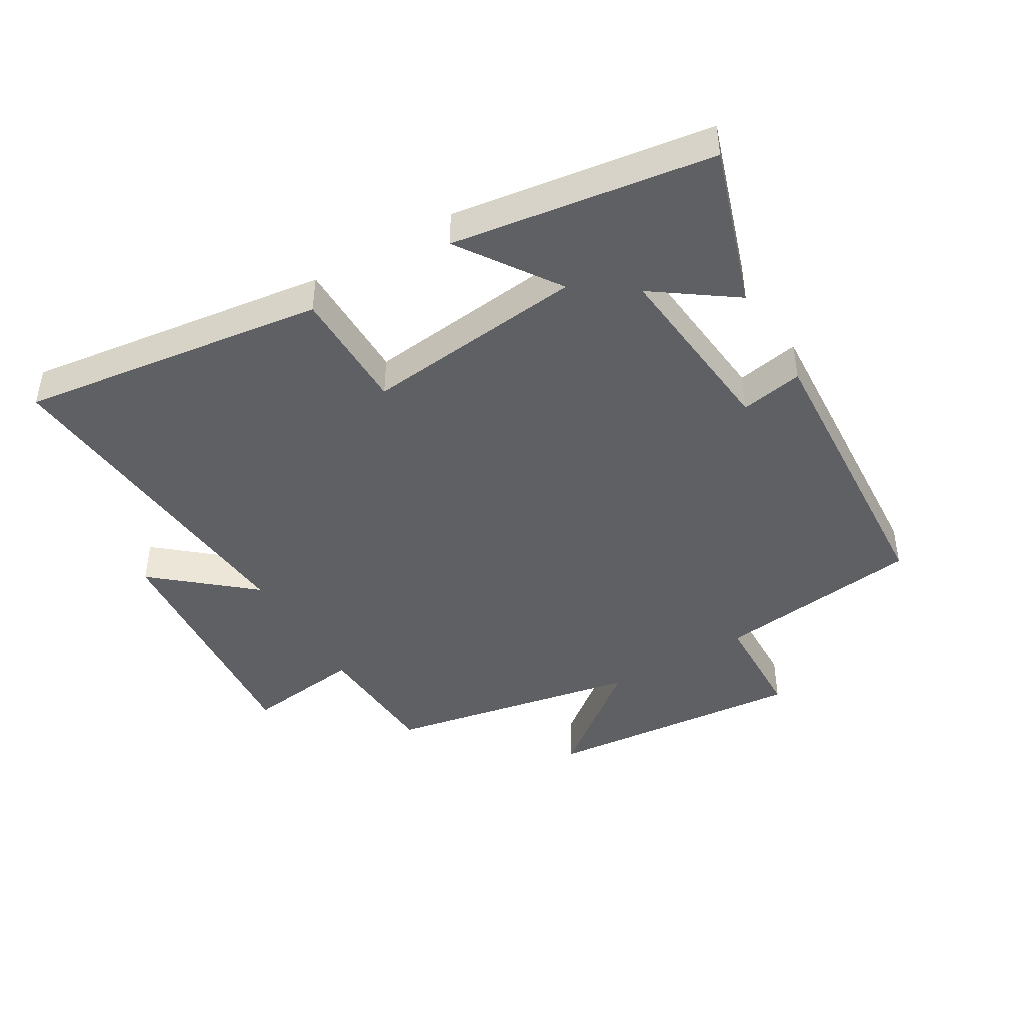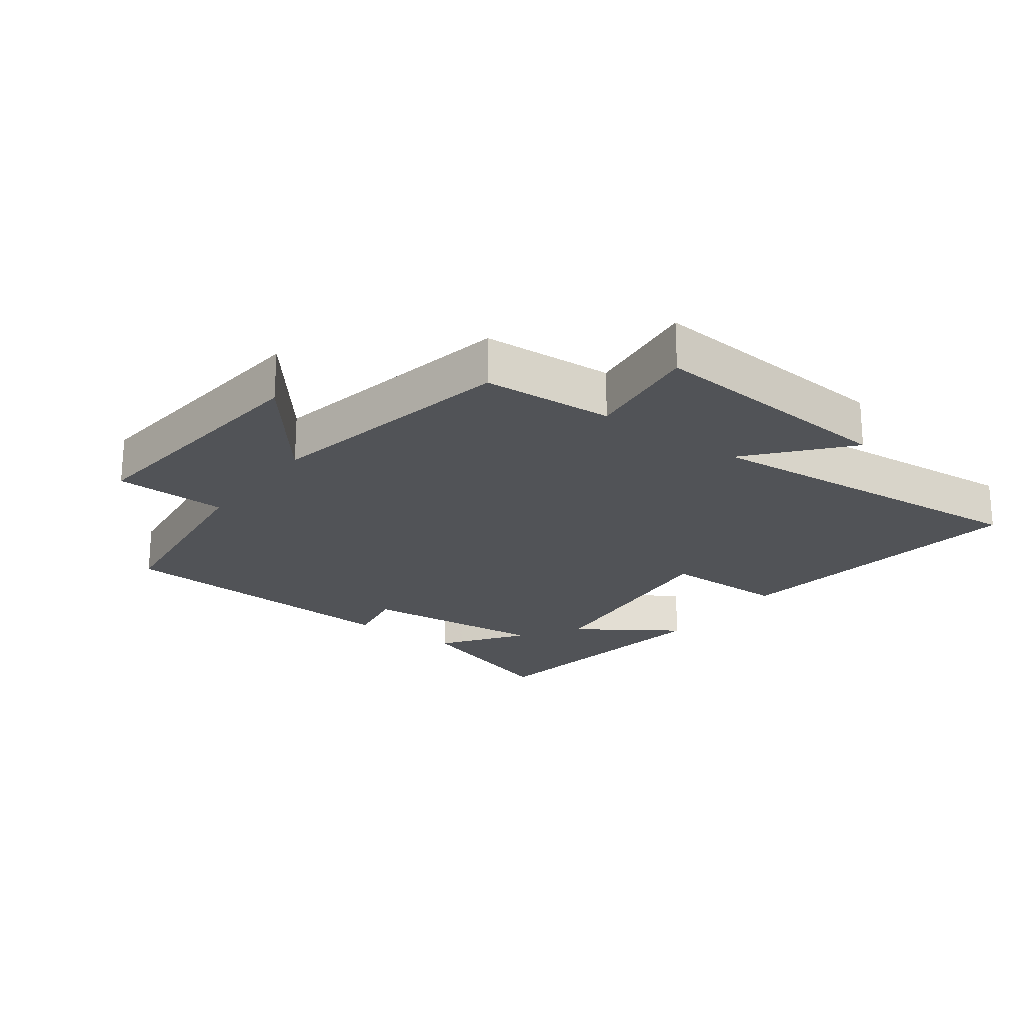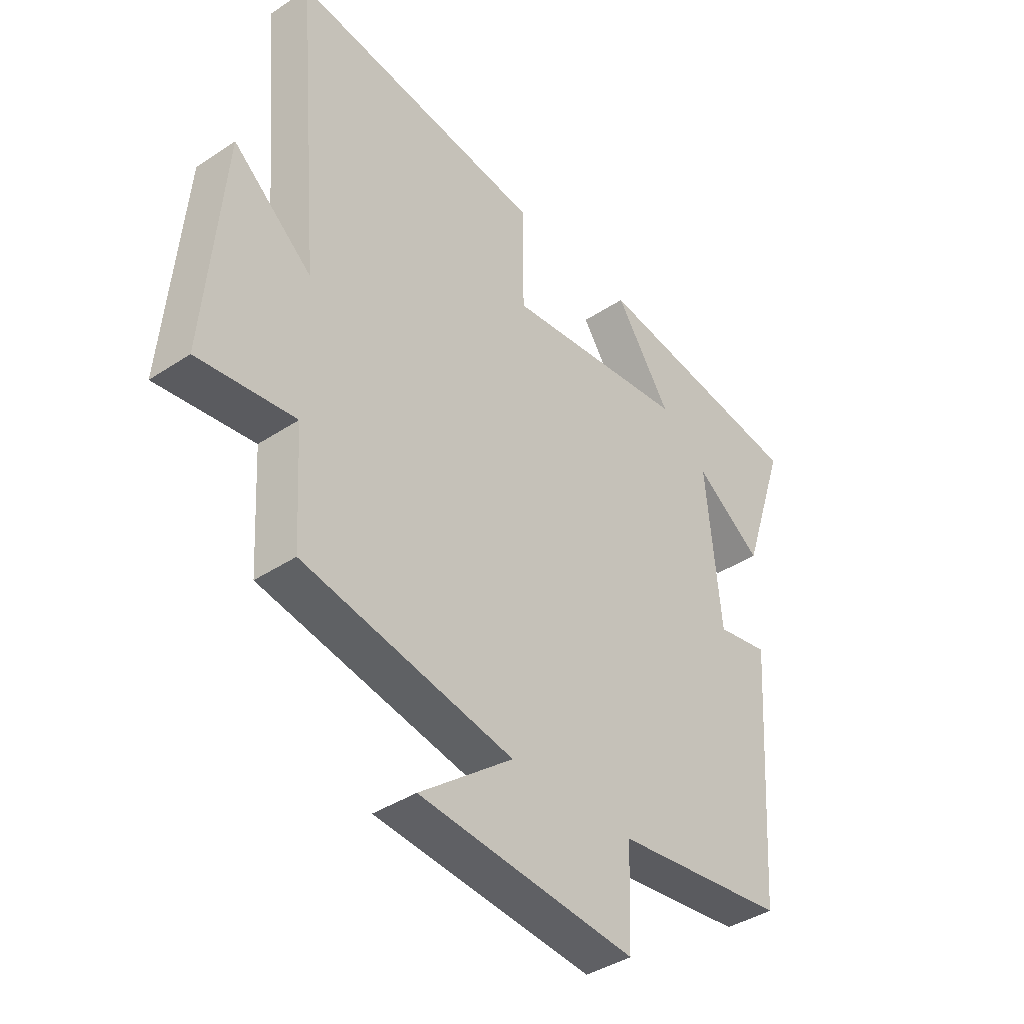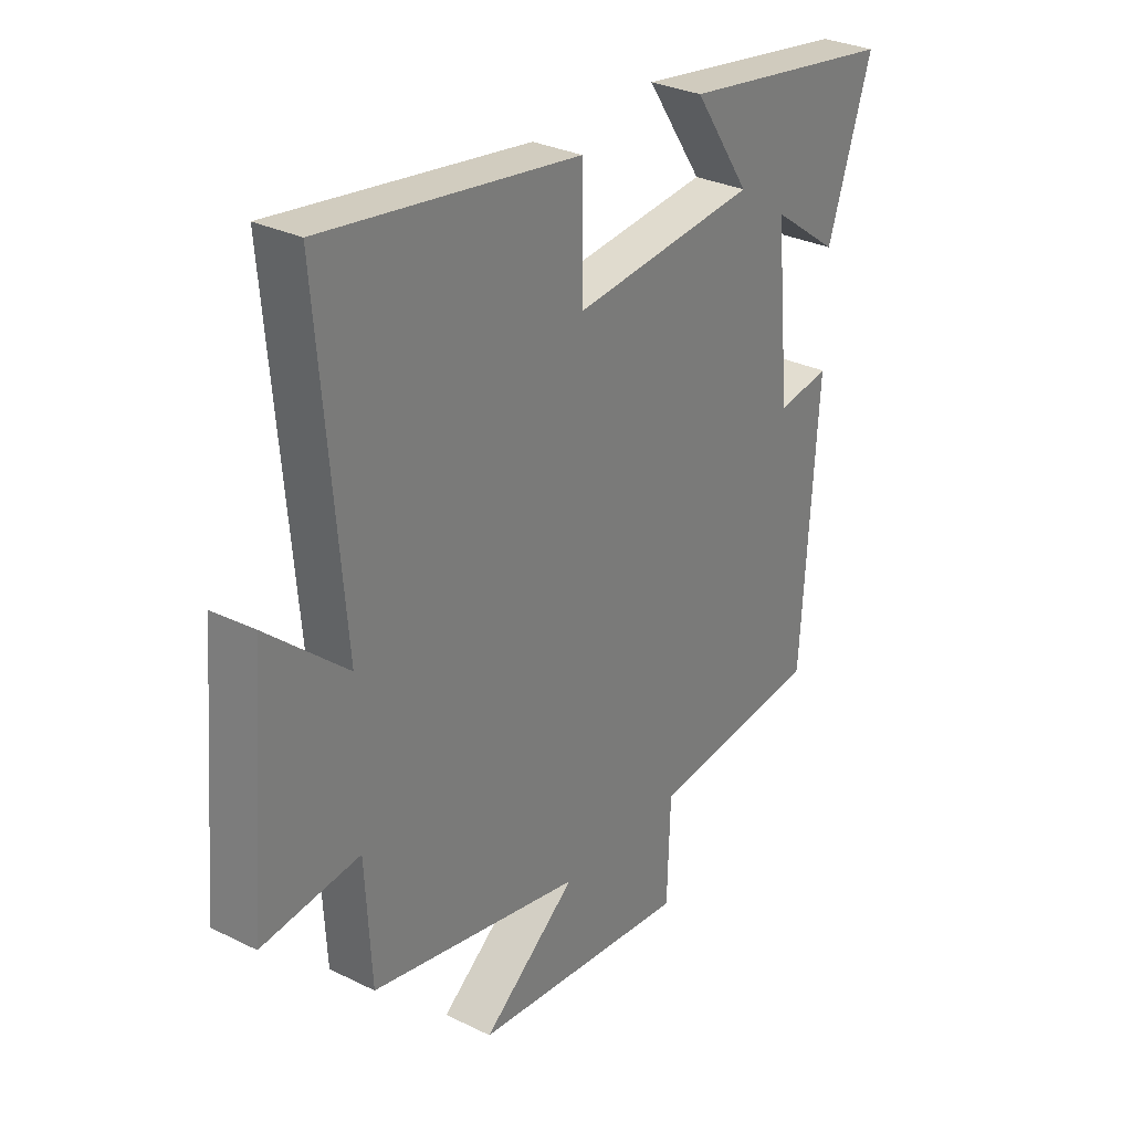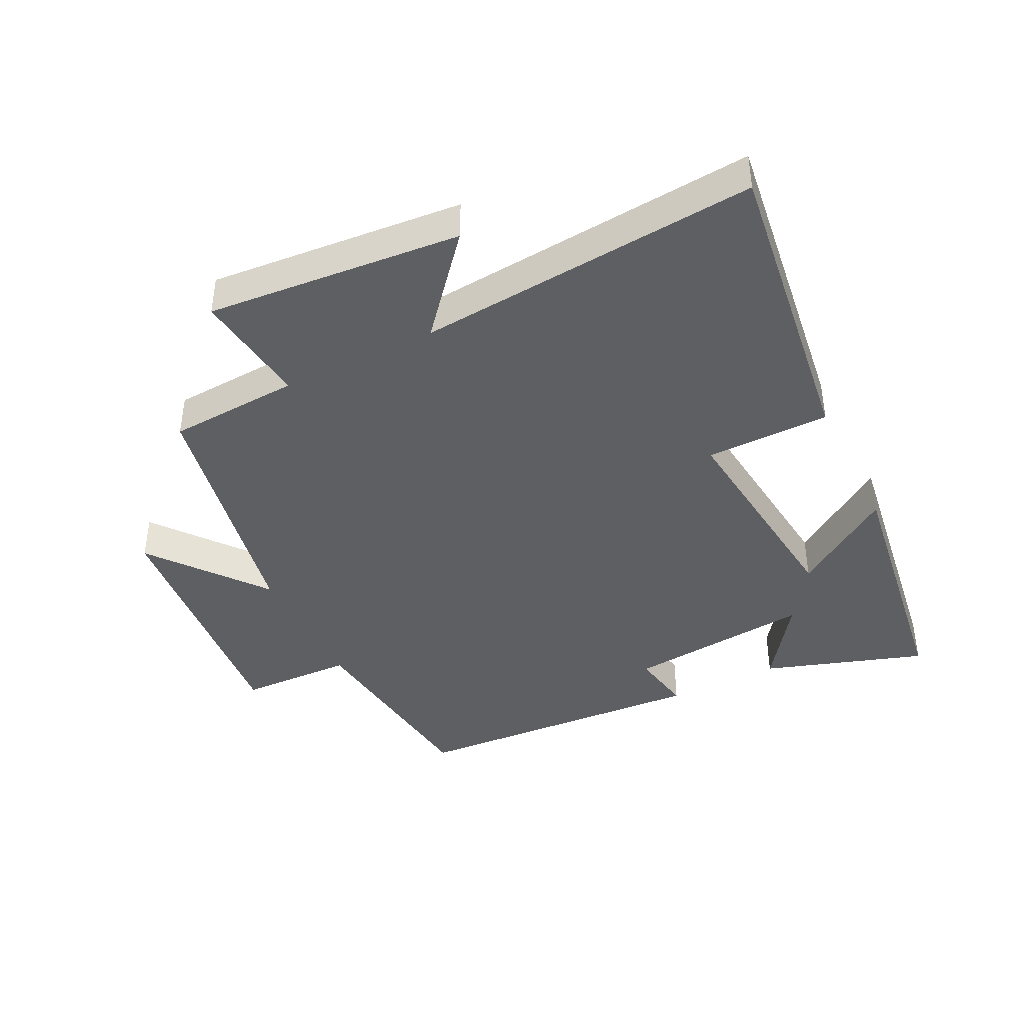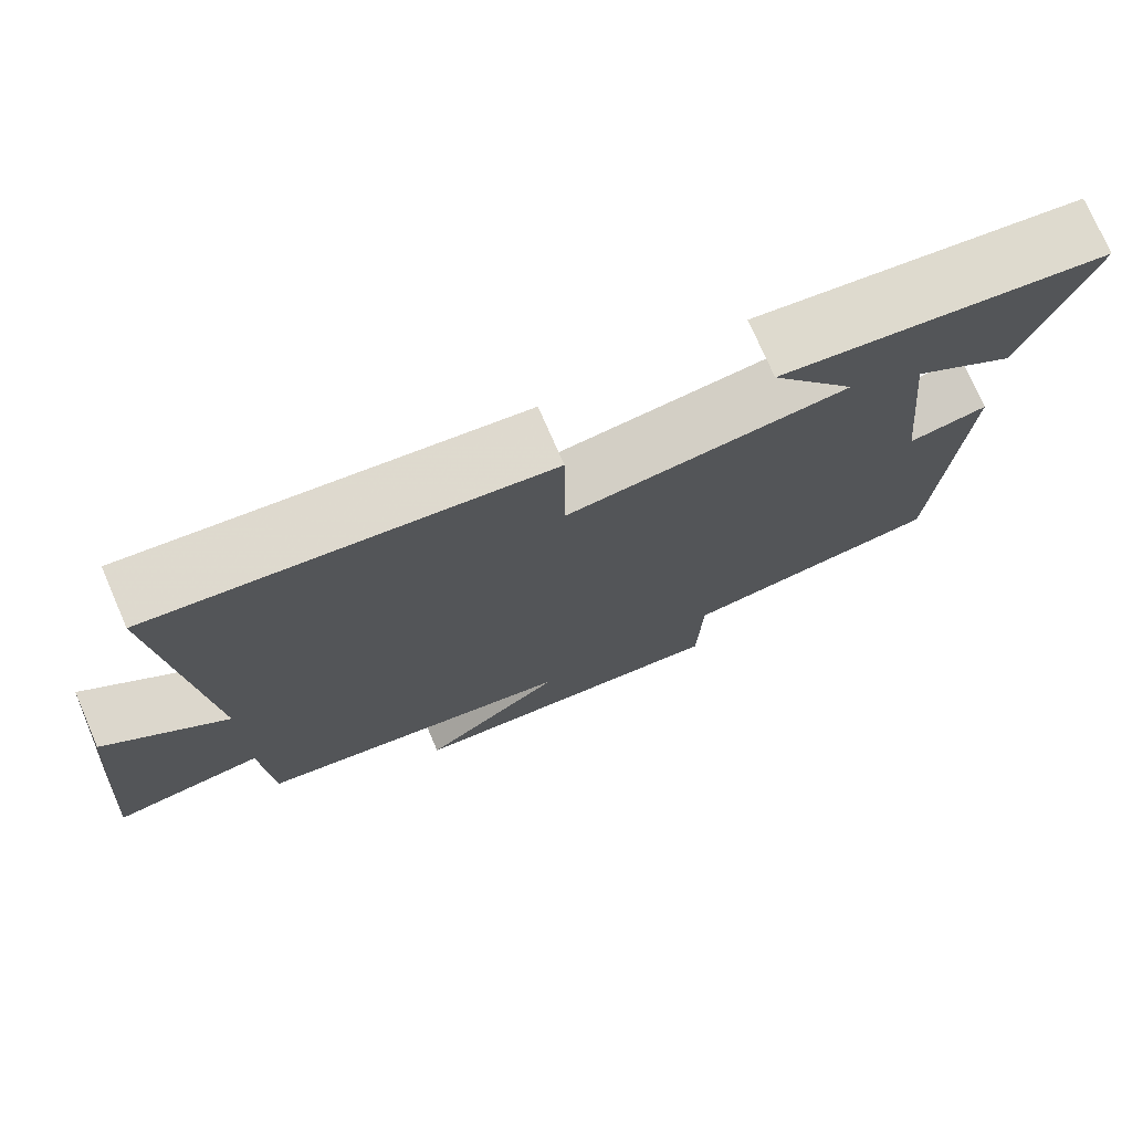
<metadata>
{"format":"obj","ext":"obj","renderer":"f3d","projection":"perspective","resolution":1024,"background":"white","views":[{"elev":-44.4,"azim":30.7,"up":"+Y"},{"elev":-22.1,"azim":-126.5,"up":"+Y"},{"elev":-39.7,"azim":-50.5,"up":"+Z"},{"elev":29.9,"azim":-54.2,"up":"+Z"},{"elev":-41.8,"azim":-63.6,"up":"+Y"},{"elev":75.1,"azim":-23.5,"up":"+Z"}]}
</metadata>
<code>
v -0.488 0.07 -0.423
v -0.5 0.07 -0.217
v -0.683 0.07 -0.24
v -0.649 0.07 0.158
v -0.5 0.07 0.031
v -0.546 0.07 0.565
v -0.067 0.07 0.5
v -0.066 0.07 0.306
v 0.28 0.07 0.344
v 0.175 0.07 0.5
v 0.583 0.07 0.44
v 0.5 0.07 0.189
v 0.374 0.07 0.279
v 0.402 0.07 -0.011
v 0.5 0.07 0.007
v 0.47 0.07 -0.46
v 0.147 0.07 -0.5
v 0.141 0.07 -0.677
v -0.267 0.07 -0.639
v -0.091 0.07 -0.5
v -0.488 0 -0.423
v -0.5 0 -0.217
v -0.683 0 -0.24
v -0.649 0 0.158
v -0.5 0 0.031
v -0.546 0 0.565
v -0.067 0 0.5
v -0.066 0 0.306
v 0.28 0 0.344
v 0.175 0 0.5
v 0.583 0 0.44
v 0.5 0 0.189
v 0.374 0 0.279
v 0.402 0 -0.011
v 0.5 0 0.007
v 0.47 0 -0.46
v 0.147 0 -0.5
v 0.141 0 -0.677
v -0.267 0 -0.639
v -0.091 0 -0.5
f 17 18 19 20
f 17 20 1 2
f 14 15 16 17
f 13 14 17 2
f 10 11 12 13
f 9 10 13
f 8 9 13 2
f 5 6 7 8
f 5 8 2 3
f 3 4 5
f 40 39 38 37
f 22 21 40 37
f 37 36 35 34
f 22 37 34 33
f 33 32 31 30
f 33 30 29
f 22 33 29 28
f 28 27 26 25
f 23 22 28 25
f 25 24 23
f 1 21 22 2
f 2 22 23 3
f 3 23 24 4
f 4 24 25 5
f 5 25 26 6
f 6 26 27 7
f 7 27 28 8
f 8 28 29 9
f 9 29 30 10
f 10 30 31 11
f 11 31 32 12
f 12 32 33 13
f 13 33 34 14
f 14 34 35 15
f 15 35 36 16
f 16 36 37 17
f 17 37 38 18
f 18 38 39 19
f 19 39 40 20
f 20 40 21 1

</code>
